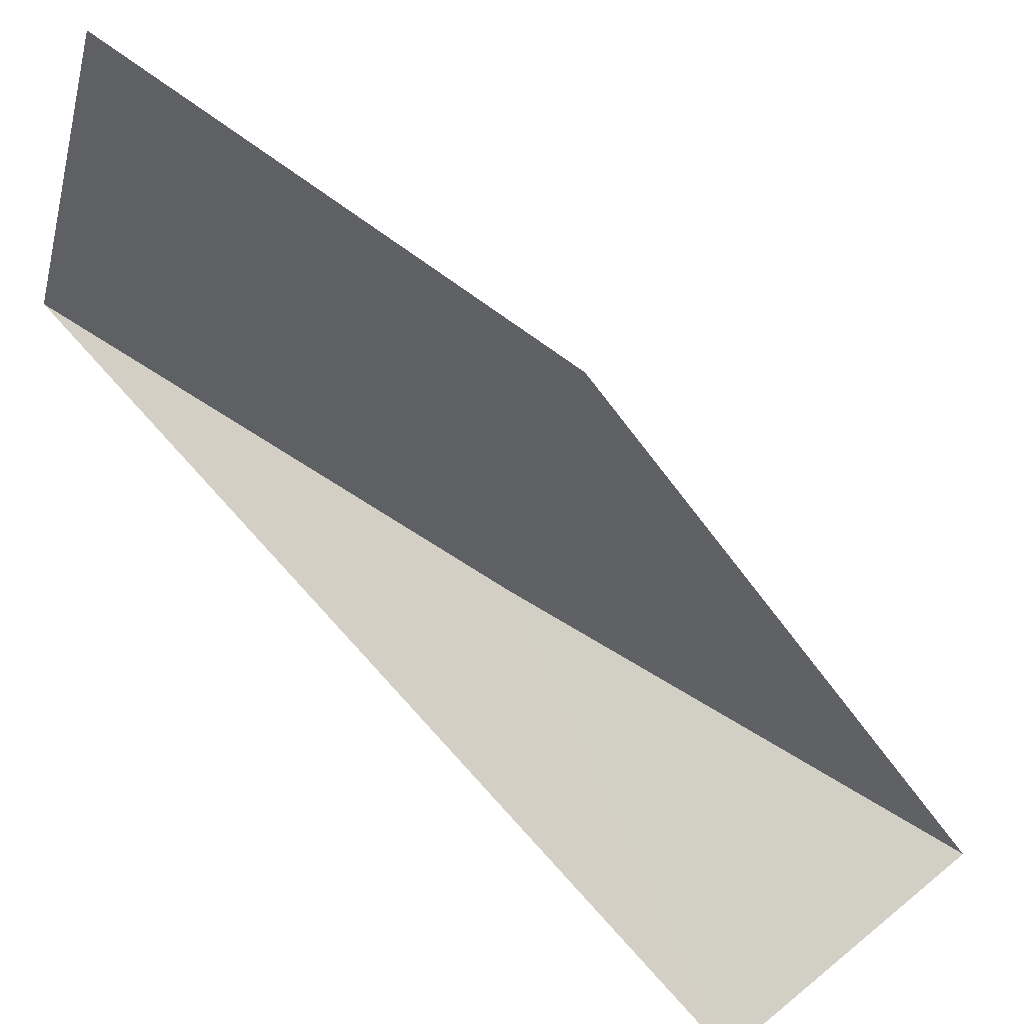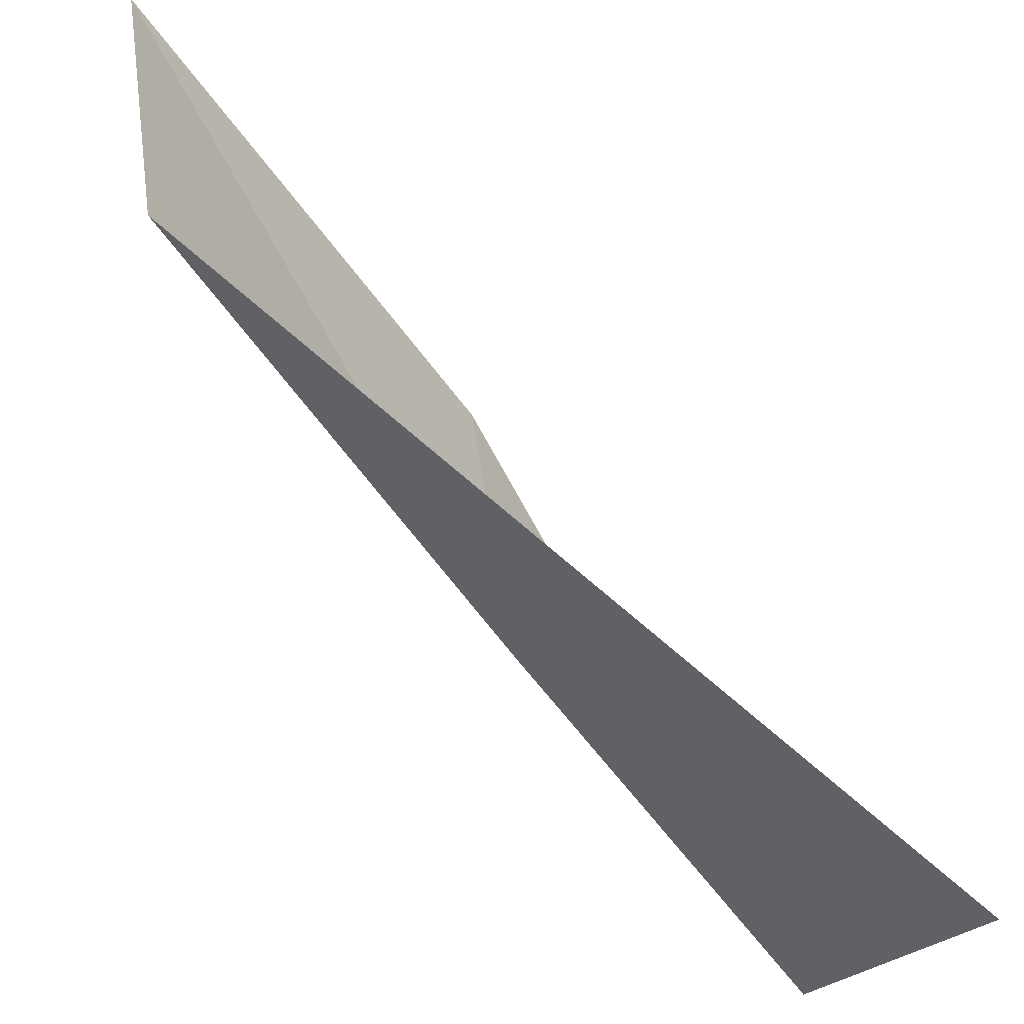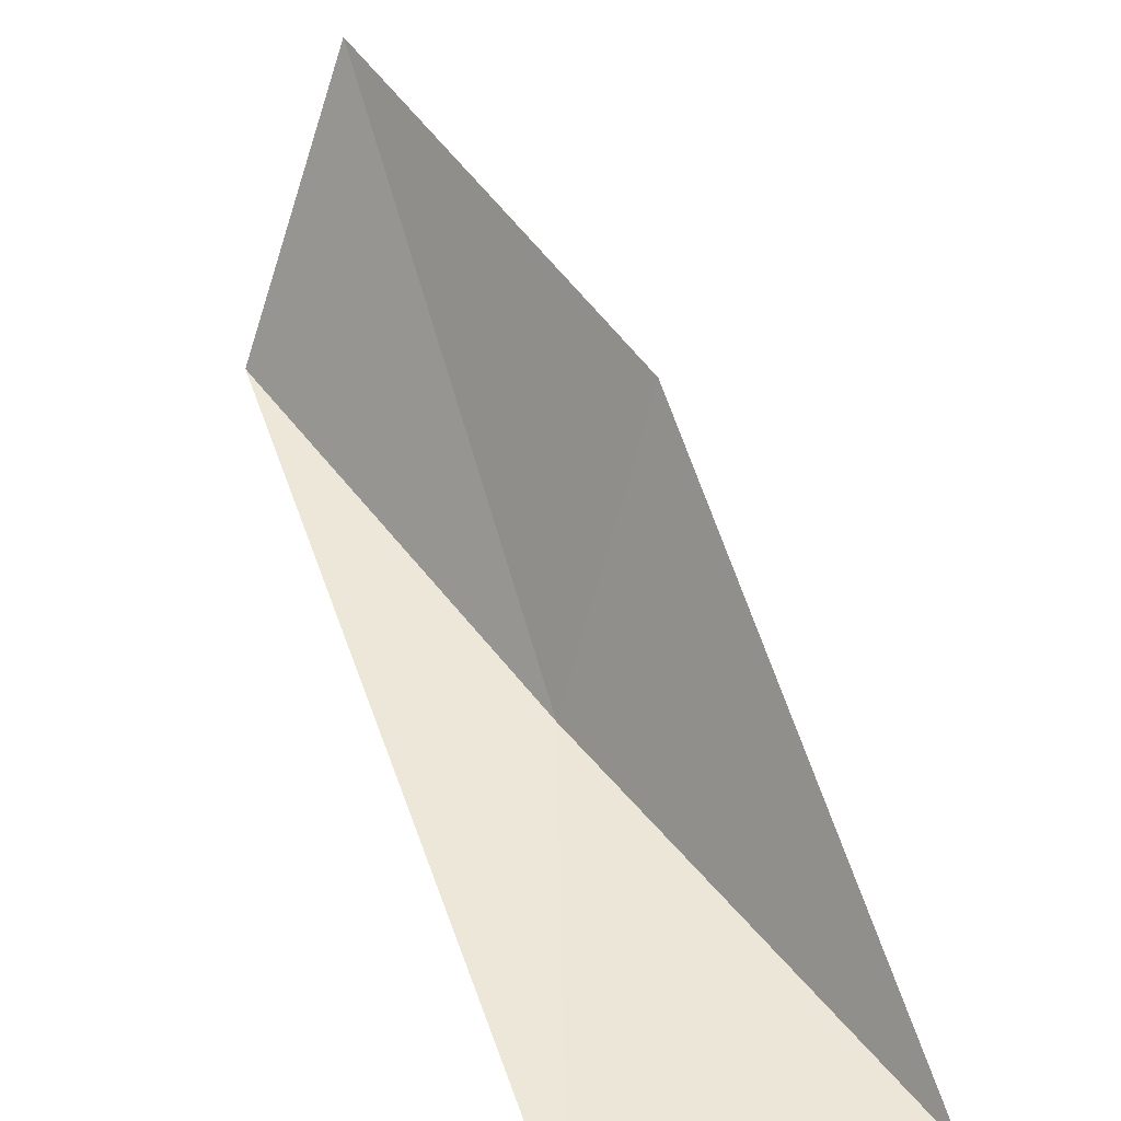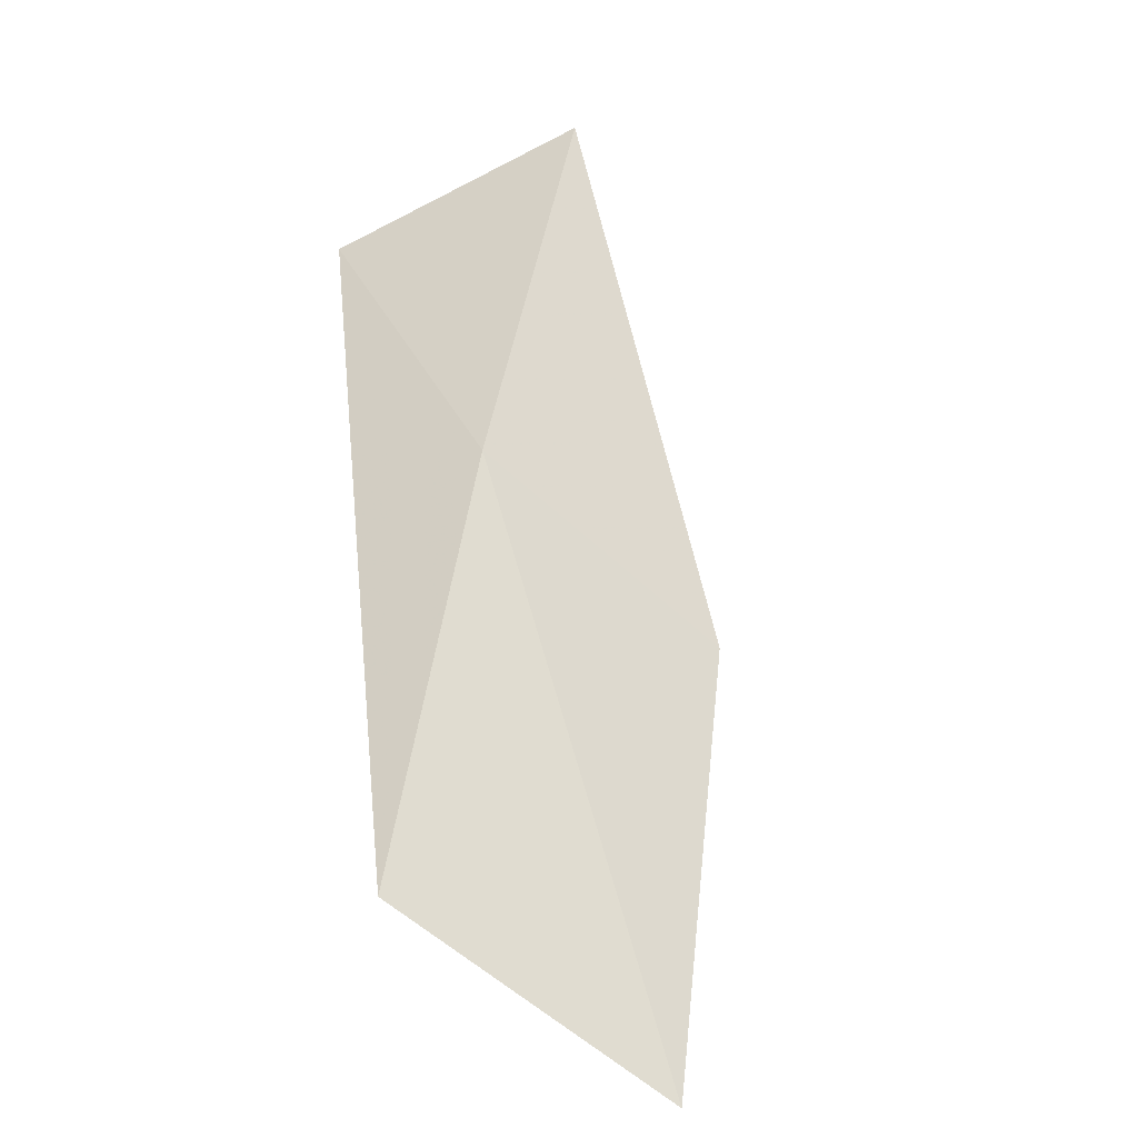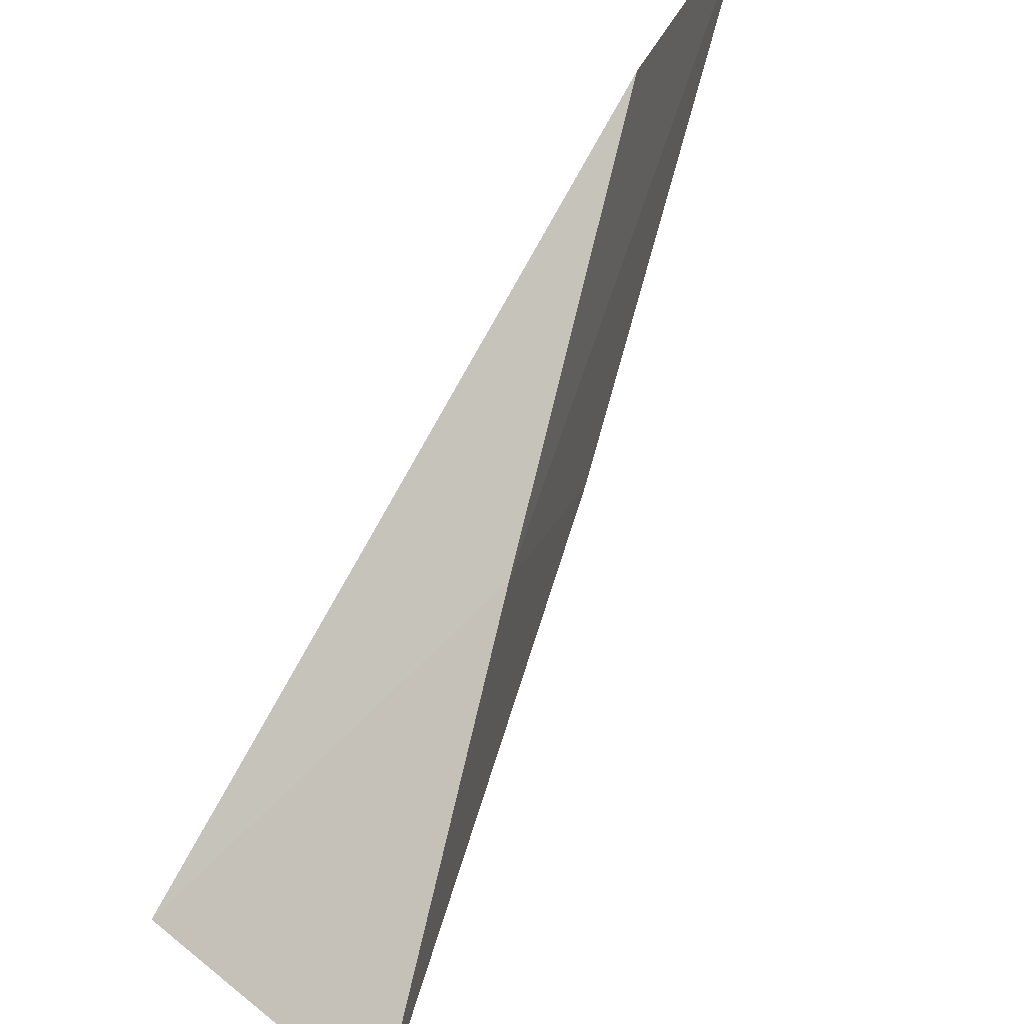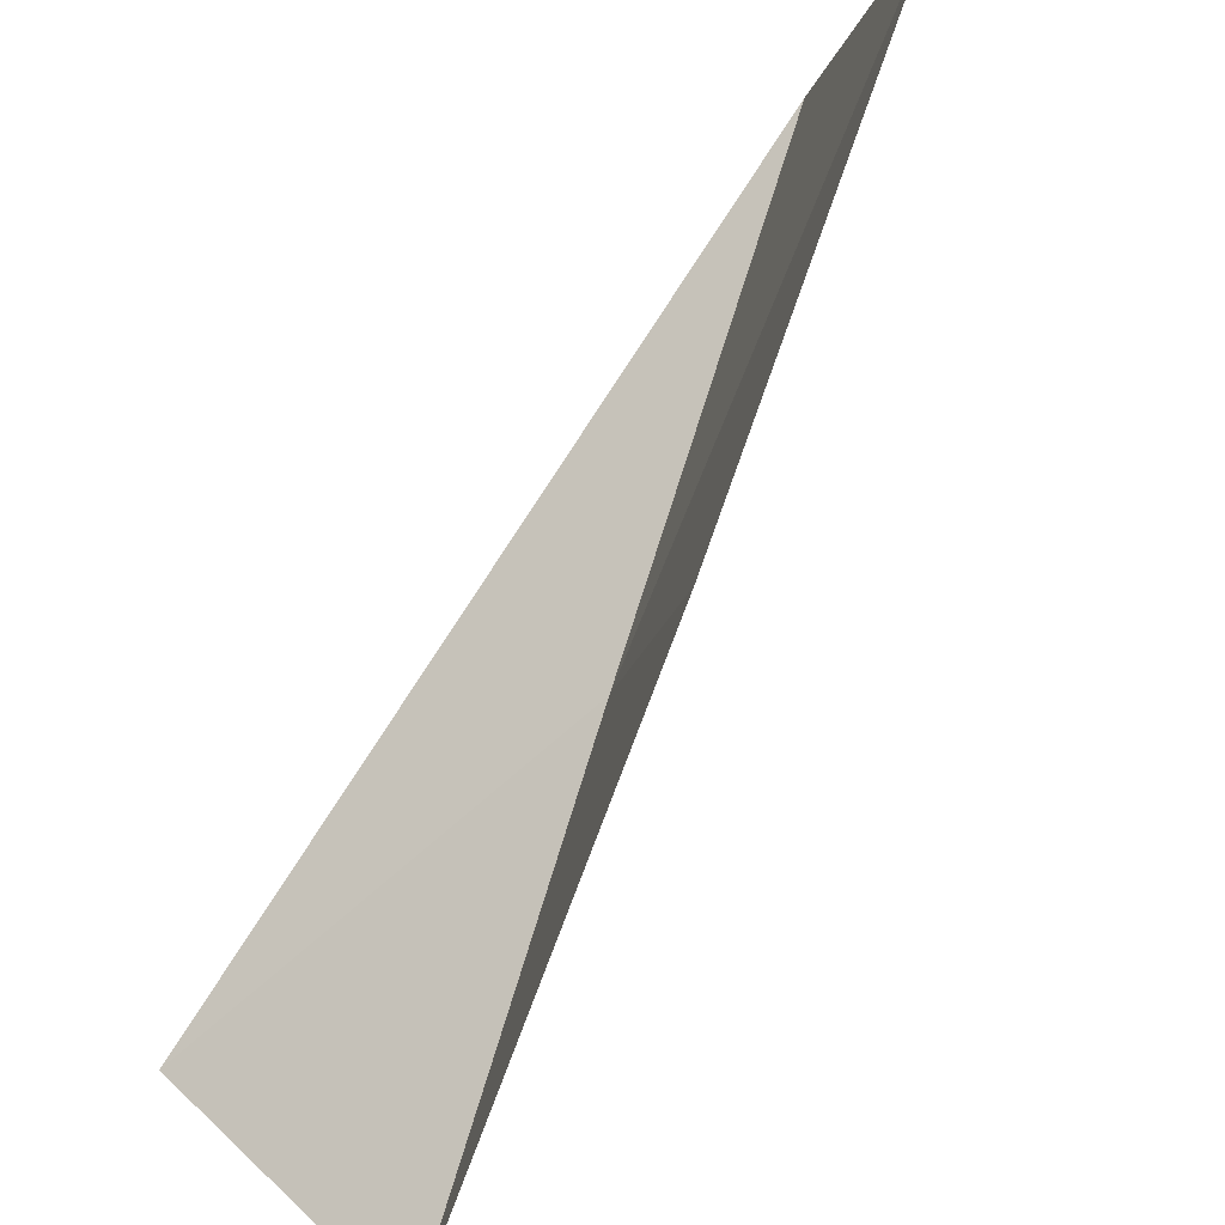
<metadata>
{"format":"obj","ext":"obj","renderer":"f3d","projection":"perspective","resolution":1024,"background":"white","views":[{"elev":60.6,"azim":-39.0,"up":"+Y"},{"elev":-31.8,"azim":-118.5,"up":"+Y"},{"elev":24.1,"azim":-12.4,"up":"+Y"},{"elev":-70.8,"azim":33.2,"up":"+Z"},{"elev":63.3,"azim":40.3,"up":"+Y"},{"elev":62.9,"azim":44.6,"up":"+Y"}]}
</metadata>
<code>
v -41.49 -6.87 70.03
v -40.62 -3.733 70.03
v -39.29 -8.511 74.54
v -42.4 -8.845 74.54
v -42.55 -1.805 65.53
v -43.62 -5.031 65.53
f 1 3 2
f 1 5 6
f 1 2 5
f 1 4 3
f 1 6 4

</code>
